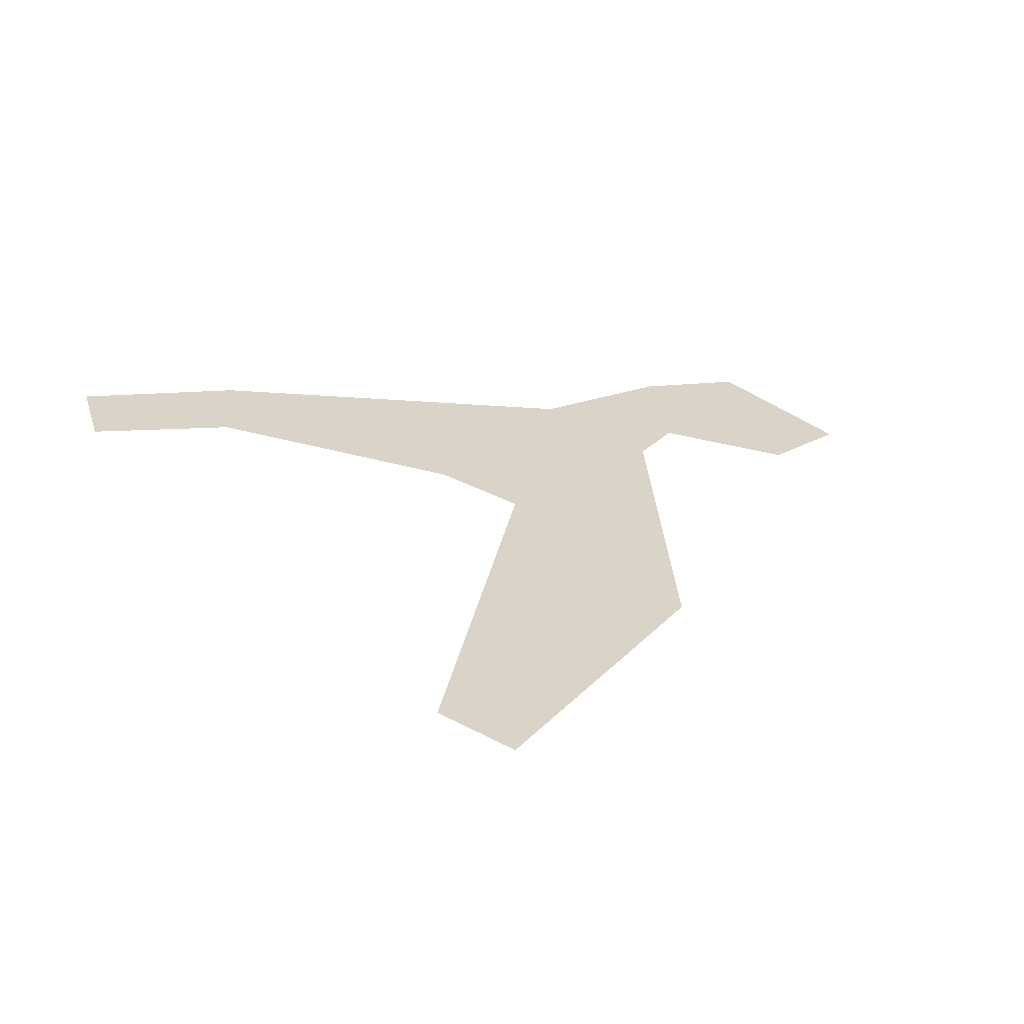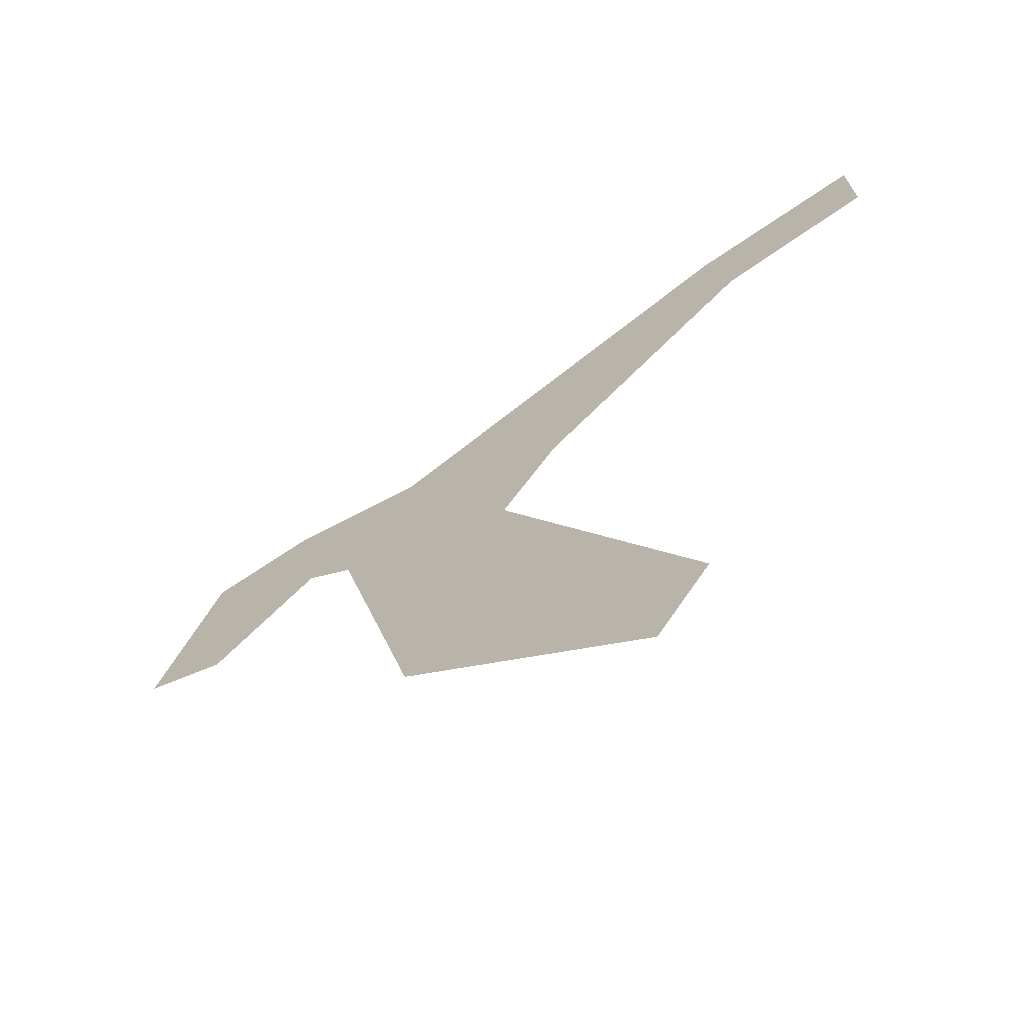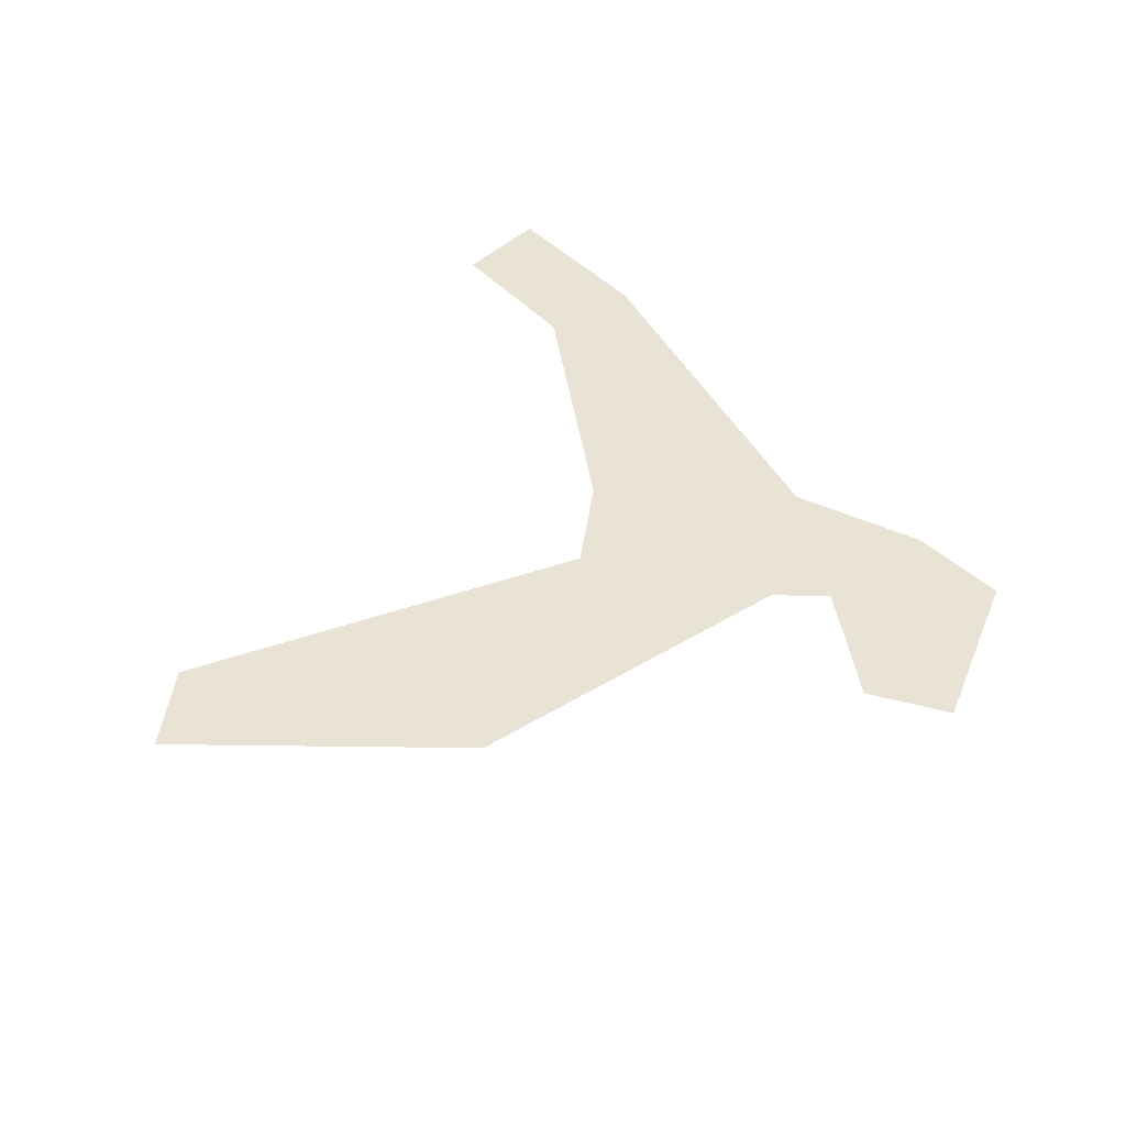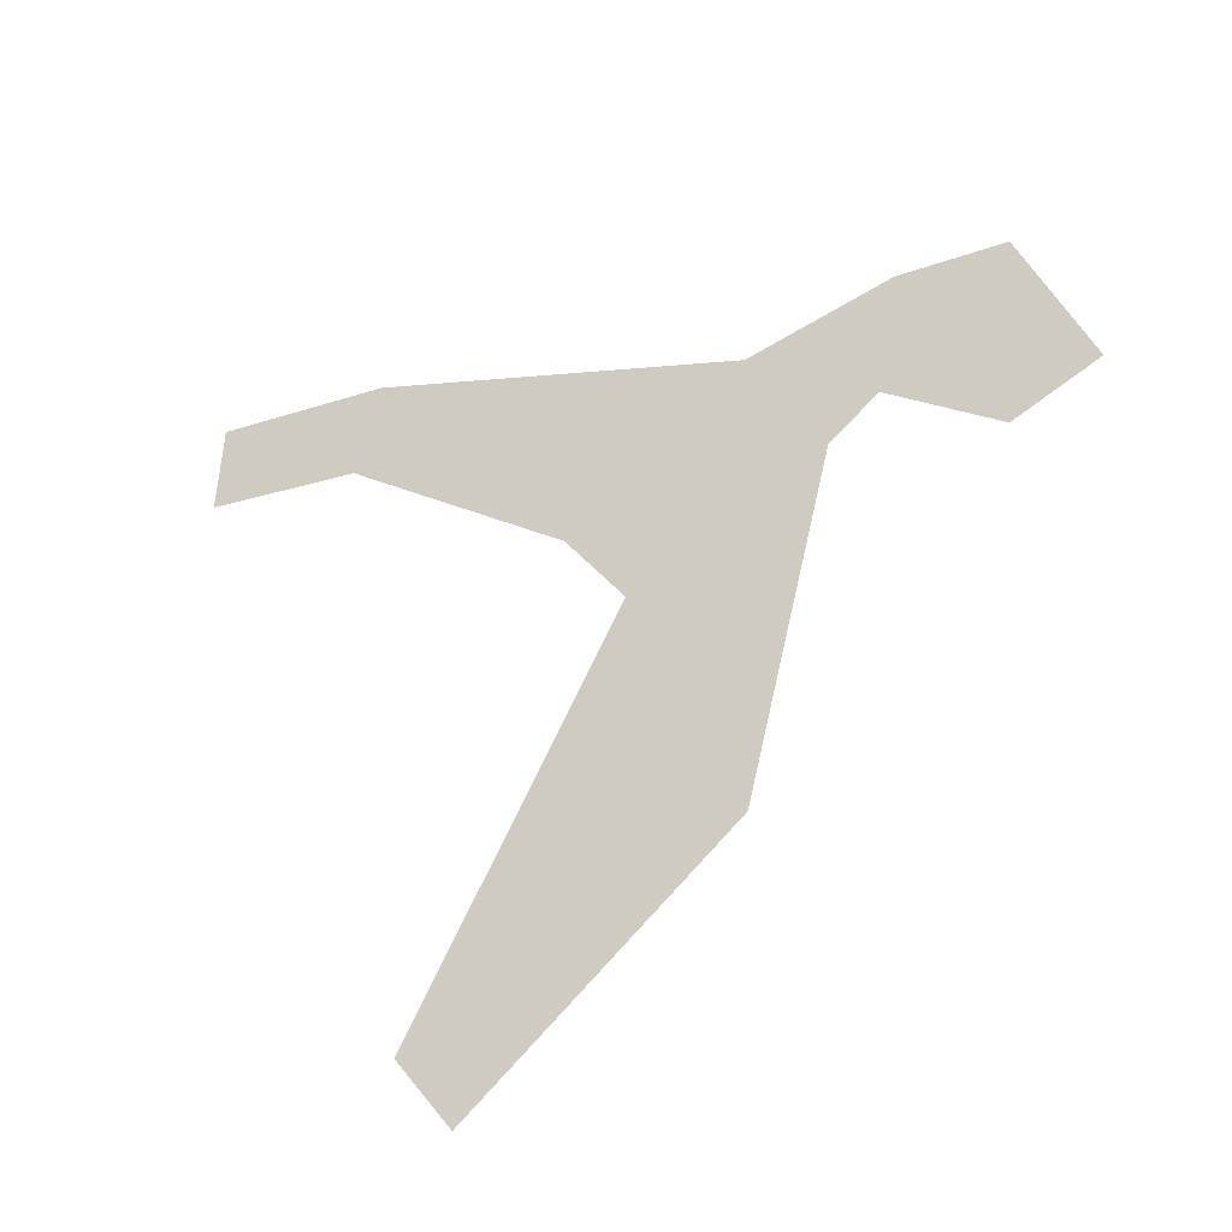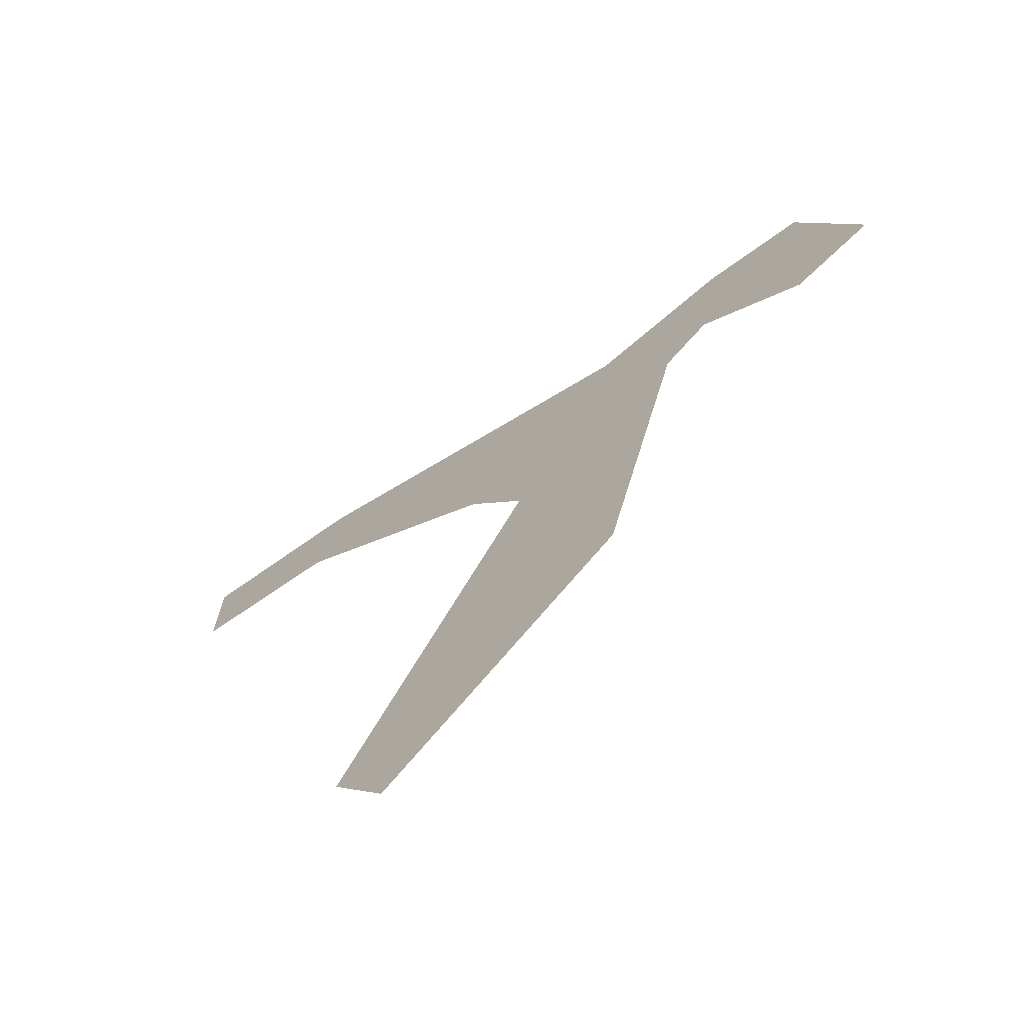
<metadata>
{"format":"obj","ext":"obj","renderer":"f3d","projection":"perspective","resolution":1024,"background":"white","views":[{"elev":28.8,"azim":-17.0,"up":"+Z"},{"elev":-68.7,"azim":-148.6,"up":"+Y"},{"elev":42.0,"azim":39.8,"up":"+Z"},{"elev":-44.2,"azim":29.3,"up":"+Y"},{"elev":-70.6,"azim":38.1,"up":"+Y"}]}
</metadata>
<code>
o Map 1 - Npc 50058: Terrorpene
v 3022 4132 0
v 3023 4176 0
v 3089 4117 0
v 3099 4161 0
v 3125 3829 0
v 3148 3794 0
v 3184 4032 0
v 3214 3984 0
v 3219 3907 0
v 3252 3878 0
v 3258 4088 0
v 3288 4027 0
v 3318 4099 0
v 3329 4059 0
v 3353 4003 0
v 3362 4092 0
v 3388 4017 0
f 11 13 16 17 15 14 12 10 6 5 9 8 7 3 1 2 4

</code>
